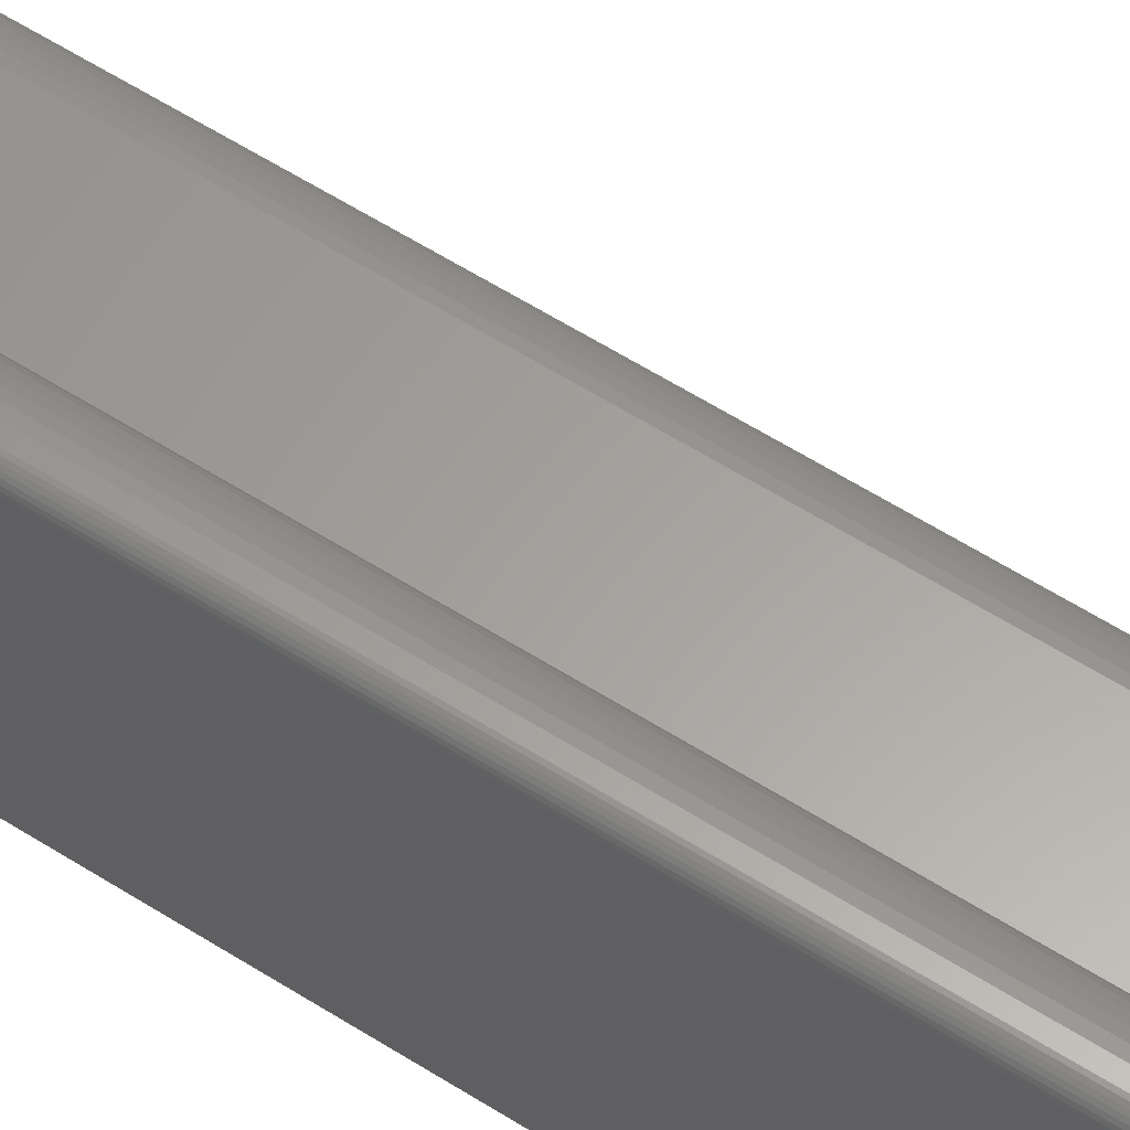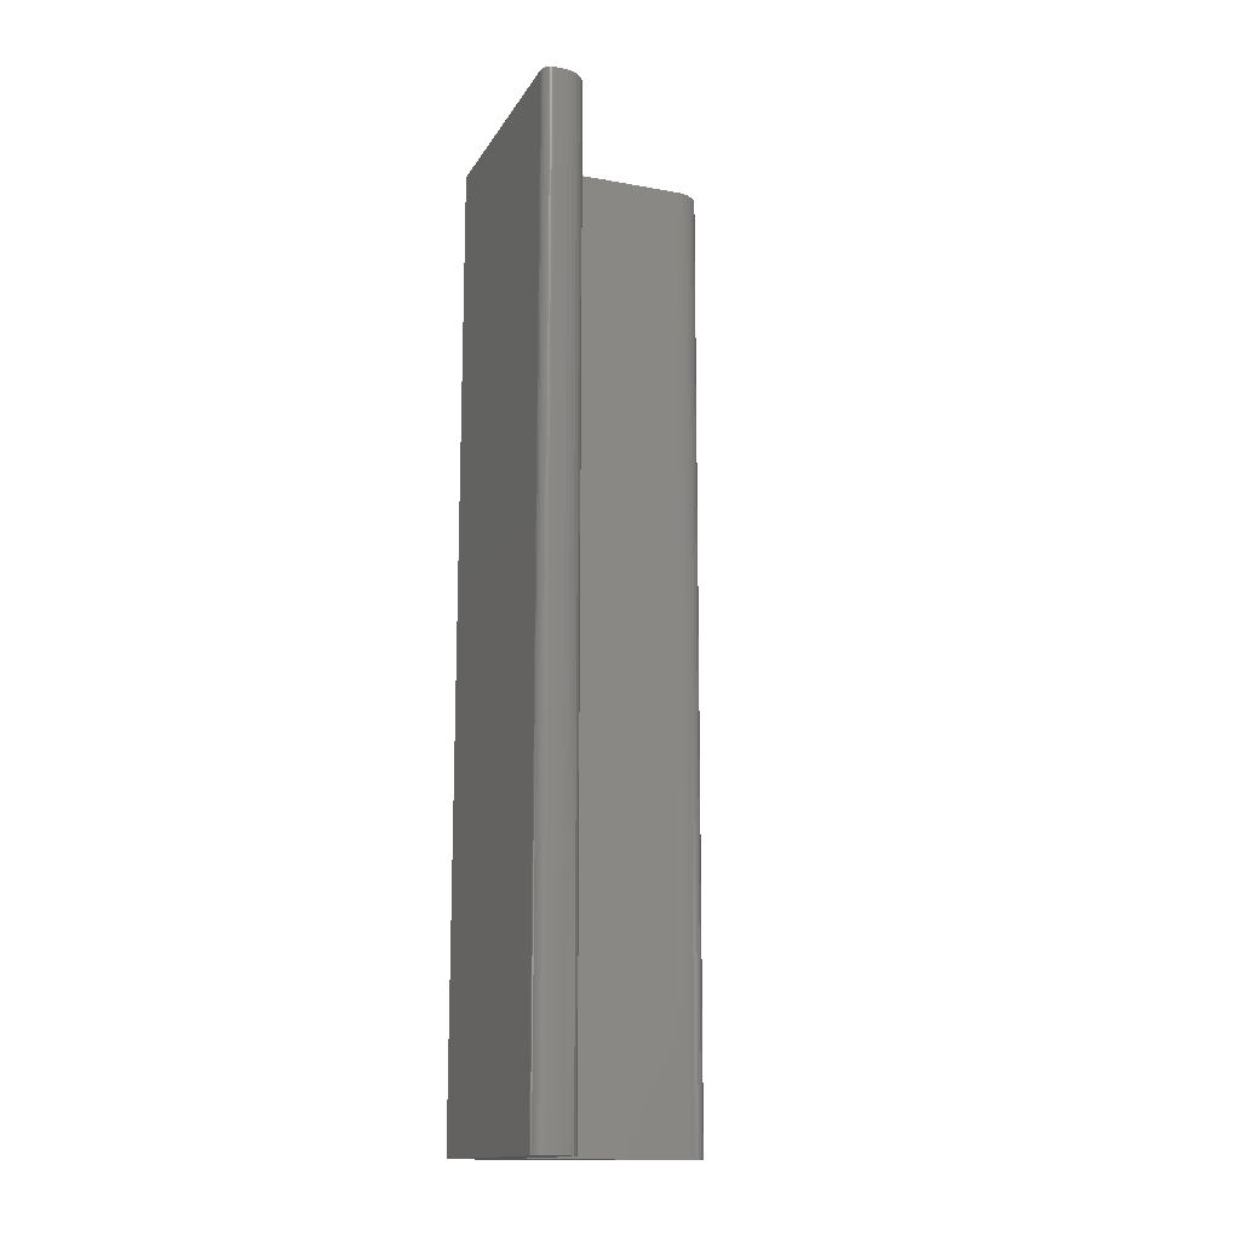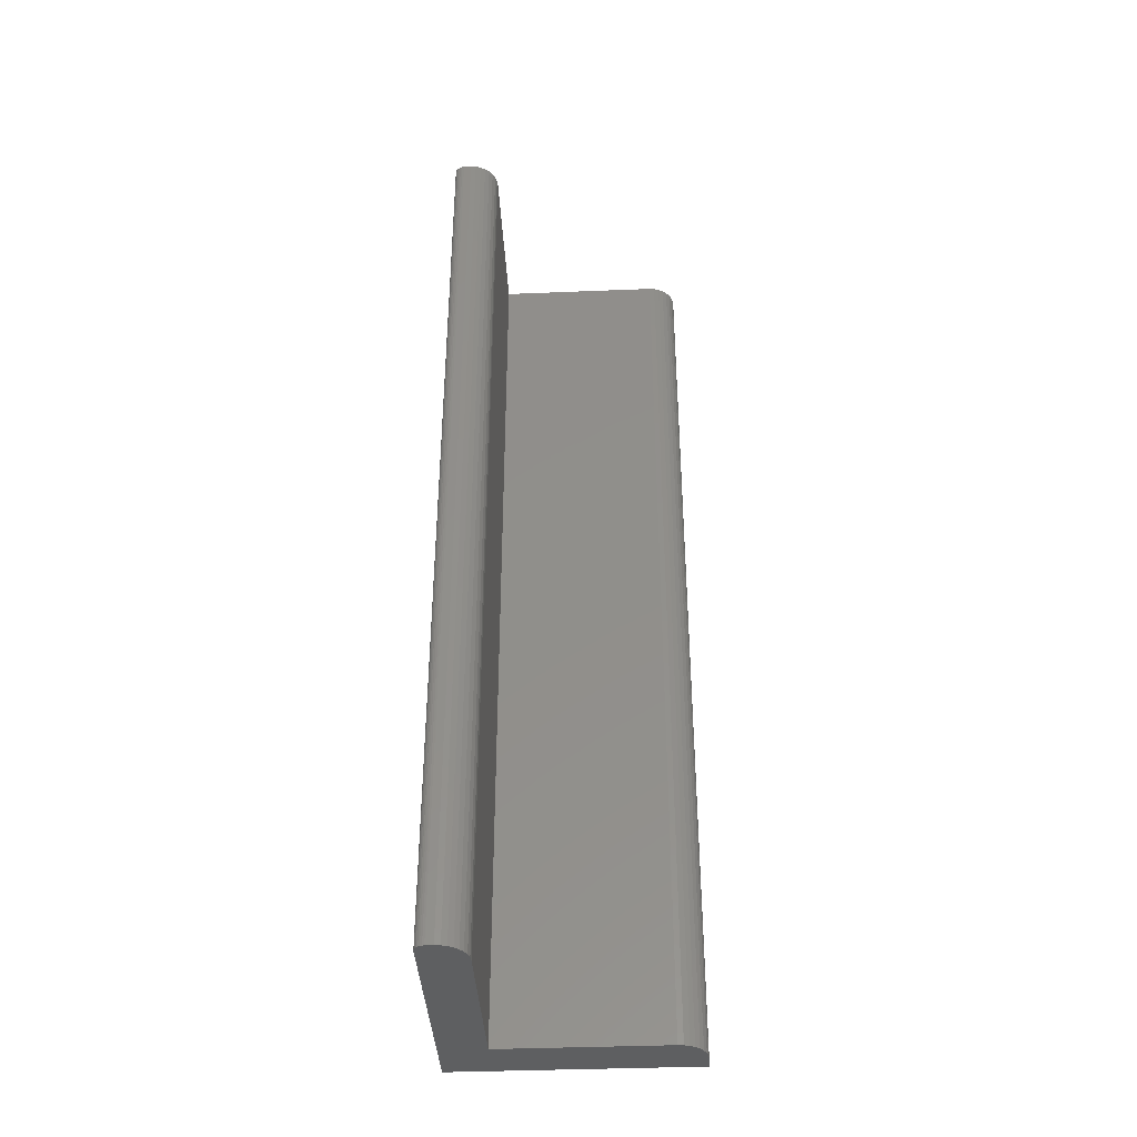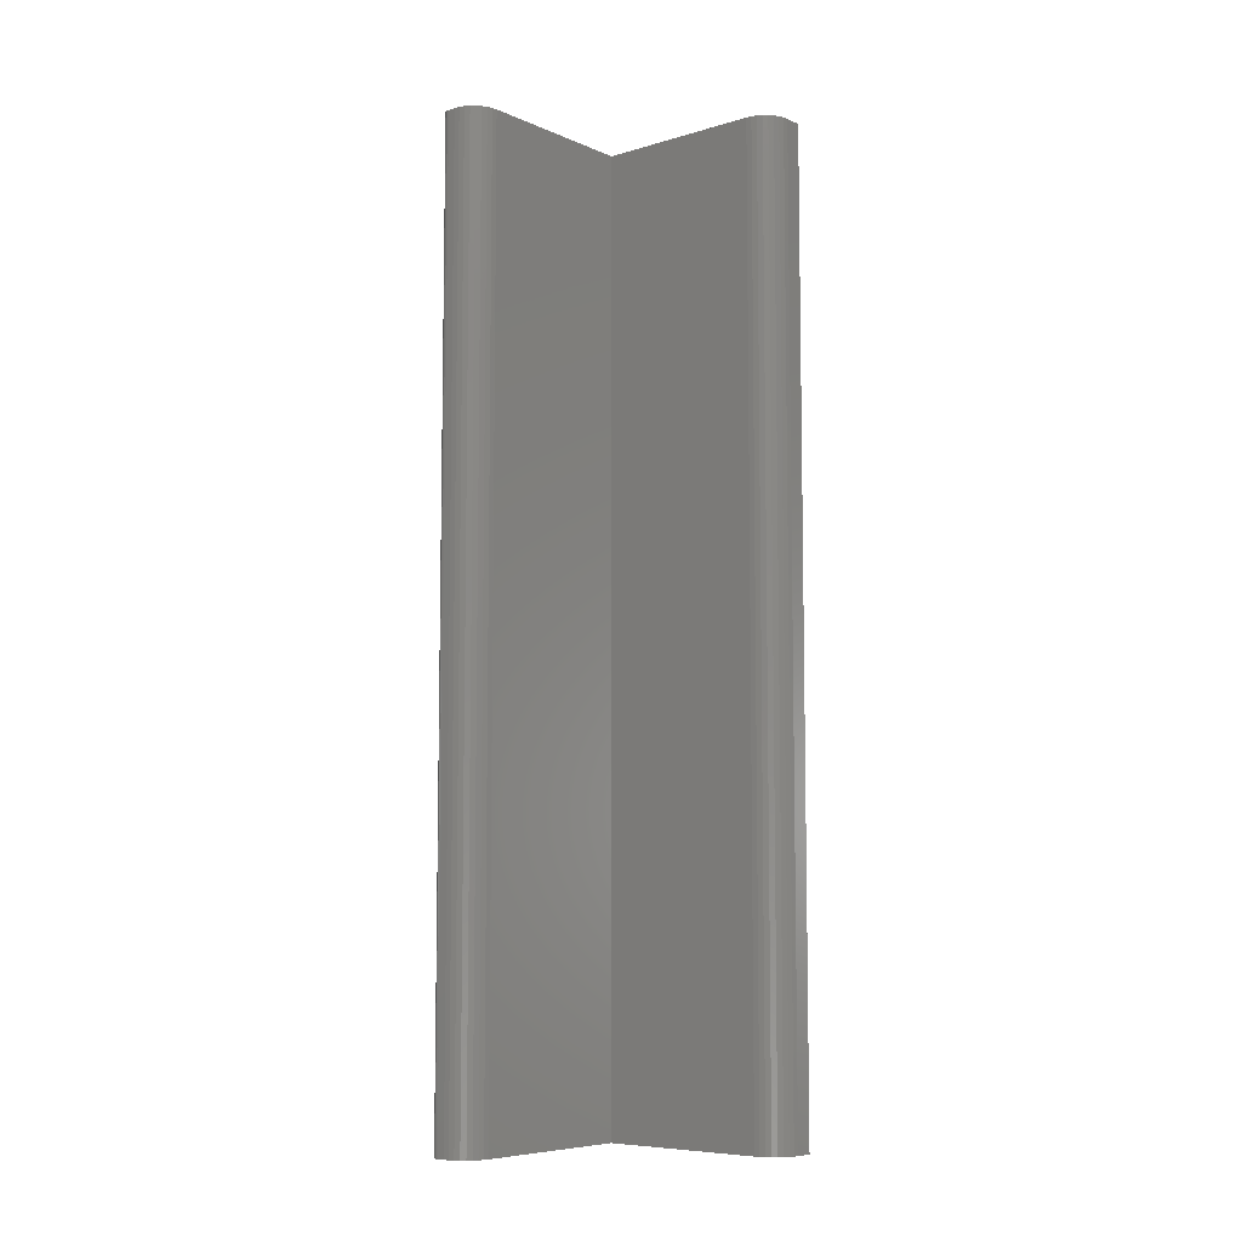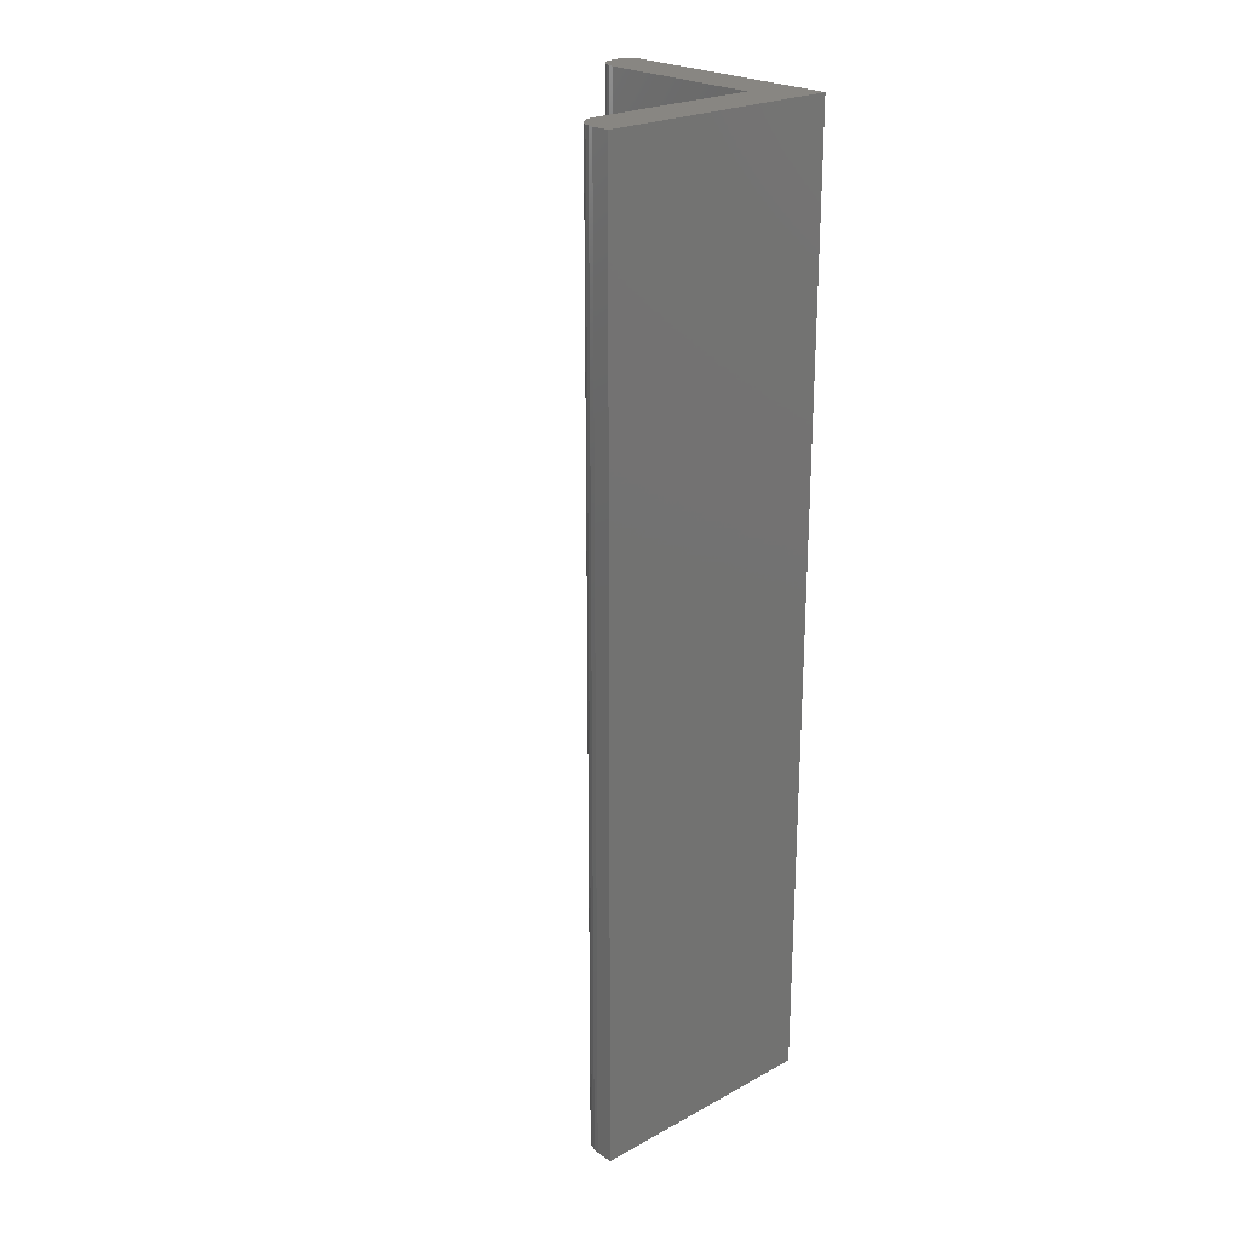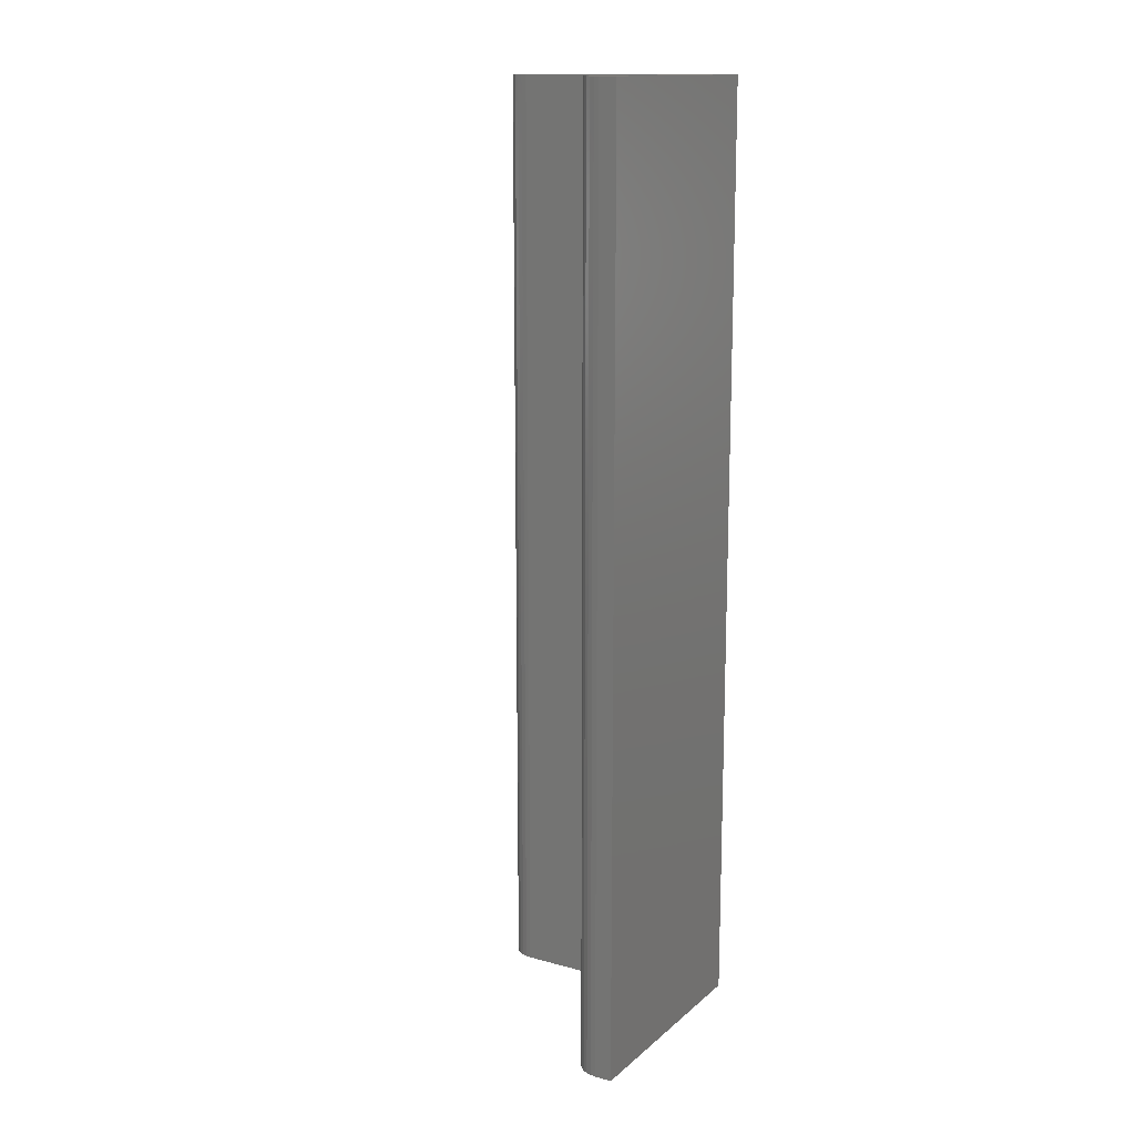
<metadata>
{"format":"stl","ext":"stl","renderer":"f3d","projection":"perspective","resolution":1024,"background":"white","views":[{"elev":61.5,"azim":-57.4,"up":"+Z"},{"elev":-14.9,"azim":-21.1,"up":"+Y"},{"elev":-38.7,"azim":2.9,"up":"+Y"},{"elev":-7.4,"azim":39.9,"up":"+Y"},{"elev":23.8,"azim":138.1,"up":"+Y"},{"elev":14.5,"azim":120.5,"up":"+Y"}]}
</metadata>
<code>
# stl→obj: 60 verts, 116 faces
v 0.1658 -0.75 0.03553
v 0.1741 -0.75 0.03387
v 0.17 -0.75 0.03511
v 0.1875 -0.75 0.01382
v 0 -0.75 0
v 0.1875 -0.75 -1.148e-17
v 1.1e-17 -0.75 0.1797
v 0.03553 -0.75 0.03553
v 0.03553 -0.75 0.1658
v 0.03511 -0.75 0.17
v 0.03387 -0.75 0.1741
v 0.03187 -0.75 0.1779
v 0.02917 -0.75 0.1811
v 0.0001501 -0.75 0.1812
v 0.02588 -0.75 0.1838
v 0.02212 -0.75 0.1858
v 0.004823 -0.75 0.1869
v 0.003472 -0.75 0.1862
v 0.002288 -0.75 0.1852
v 0.001317 -0.75 0.184
v 0.0005947 -0.75 0.1827
v 0.01805 -0.75 0.1871
v 0.01382 -0.75 0.1875
v 0.007812 -0.75 0.1875
v 0.006288 -0.75 0.1873
v 0.1871 -0.75 0.01805
v 0.1858 -0.75 0.02212
v 0.1838 -0.75 0.02588
v 0.1811 -0.75 0.02917
v 0.1779 -0.75 0.03187
v 0.17 0 0.03511
v 0.1741 0 0.03387
v 0.1658 0 0.03553
v 0.1875 0 -1.148e-17
v 0 0 0
v 0.1875 0 0.01382
v 1.1e-17 0 0.1797
v 0.0001501 0 0.1812
v 0.02917 0 0.1811
v 0.03187 0 0.1779
v 0.03387 0 0.1741
v 0.03511 0 0.17
v 0.03553 0 0.1658
v 0.03553 0 0.03553
v 0.02588 0 0.1838
v 0.0005947 0 0.1827
v 0.001317 0 0.184
v 0.002288 0 0.1852
v 0.003472 0 0.1862
v 0.004823 0 0.1869
v 0.02212 0 0.1858
v 0.006288 0 0.1873
v 0.007812 0 0.1875
v 0.01382 0 0.1875
v 0.01805 0 0.1871
v 0.1779 0 0.03187
v 0.1811 0 0.02917
v 0.1838 0 0.02588
v 0.1858 0 0.02212
v 0.1871 0 0.01805
f 1 2 3
f 4 5 6
f 7 5 8
f 7 8 9
f 7 9 10
f 7 10 11
f 7 11 12
f 7 12 13
f 7 13 14
f 15 16 17
f 15 17 18
f 15 18 19
f 15 19 20
f 15 20 21
f 15 21 14
f 15 14 13
f 16 22 23
f 16 23 24
f 16 24 25
f 16 25 17
f 8 5 4
f 8 4 26
f 8 26 27
f 8 27 28
f 8 28 29
f 8 29 30
f 8 30 2
f 8 2 1
f 31 32 33
f 34 35 36
f 37 38 39
f 37 39 40
f 37 40 41
f 37 41 42
f 37 42 43
f 37 43 44
f 37 44 35
f 45 39 38
f 45 38 46
f 45 46 47
f 45 47 48
f 45 48 49
f 45 49 50
f 45 50 51
f 51 50 52
f 51 52 53
f 51 53 54
f 51 54 55
f 44 33 32
f 44 32 56
f 44 56 57
f 44 57 58
f 44 58 59
f 44 59 60
f 44 60 36
f 44 36 35
f 37 35 7
f 7 35 5
f 54 53 23
f 23 53 24
f 37 7 38
f 38 7 14
f 38 14 46
f 46 14 21
f 46 21 47
f 47 21 20
f 47 20 48
f 48 20 19
f 48 19 49
f 49 19 18
f 49 18 50
f 50 18 17
f 50 17 52
f 52 17 25
f 52 25 53
f 53 25 24
f 54 23 55
f 55 23 22
f 55 22 51
f 51 22 16
f 51 16 45
f 45 16 15
f 45 15 39
f 39 15 13
f 39 13 40
f 40 13 12
f 40 12 41
f 41 12 11
f 41 11 42
f 42 11 10
f 42 10 43
f 43 10 9
f 44 43 8
f 8 43 9
f 33 44 1
f 1 44 8
f 33 1 31
f 31 1 3
f 31 3 32
f 32 3 2
f 32 2 56
f 56 2 30
f 56 30 57
f 57 30 29
f 57 29 58
f 58 29 28
f 58 28 59
f 59 28 27
f 59 27 60
f 60 27 26
f 60 26 36
f 36 26 4
f 34 36 6
f 6 36 4
f 35 34 5
f 5 34 6

</code>
